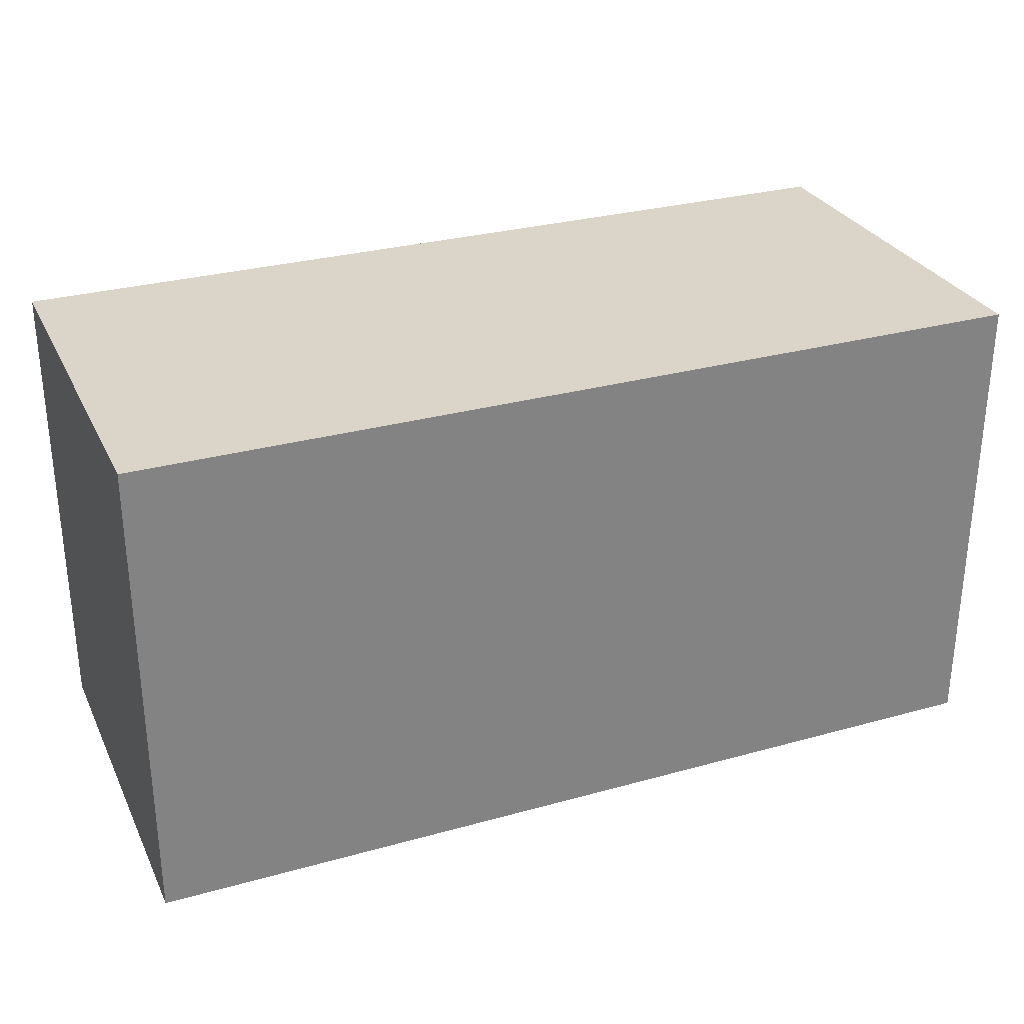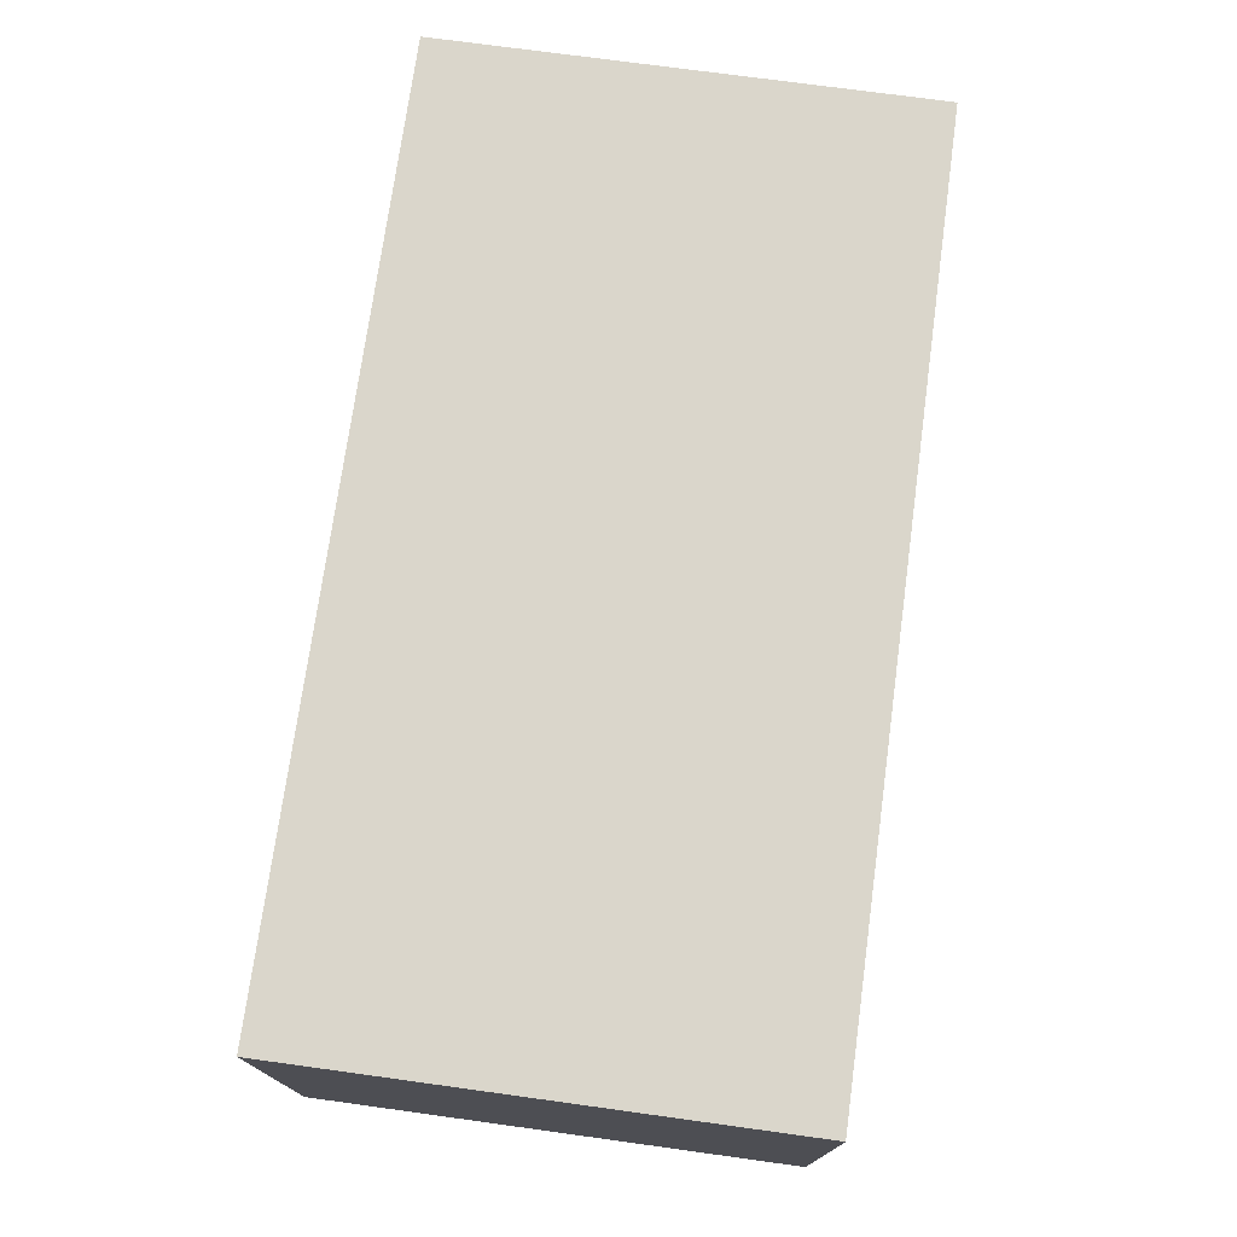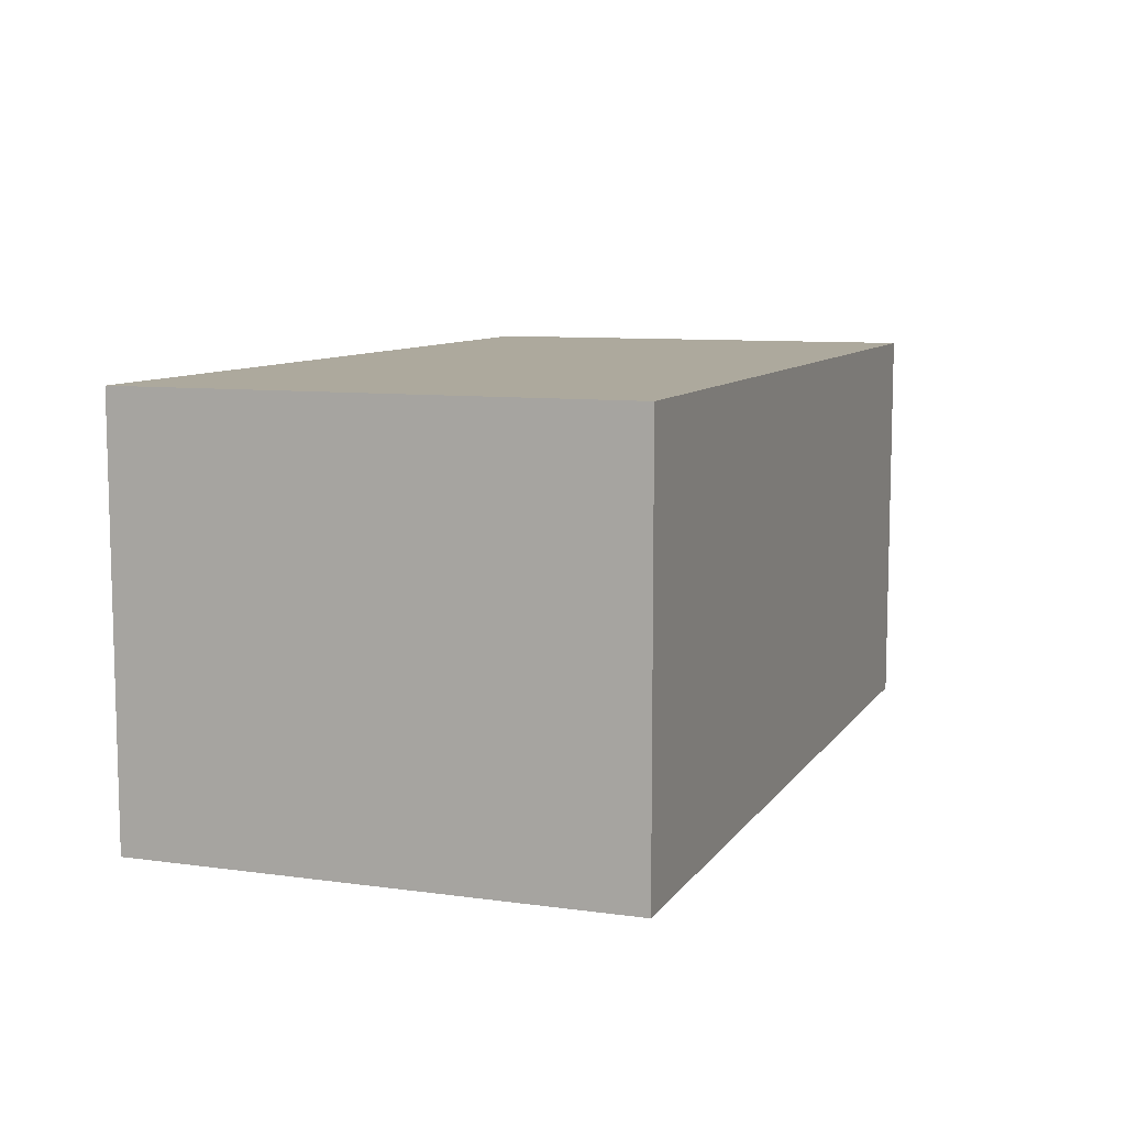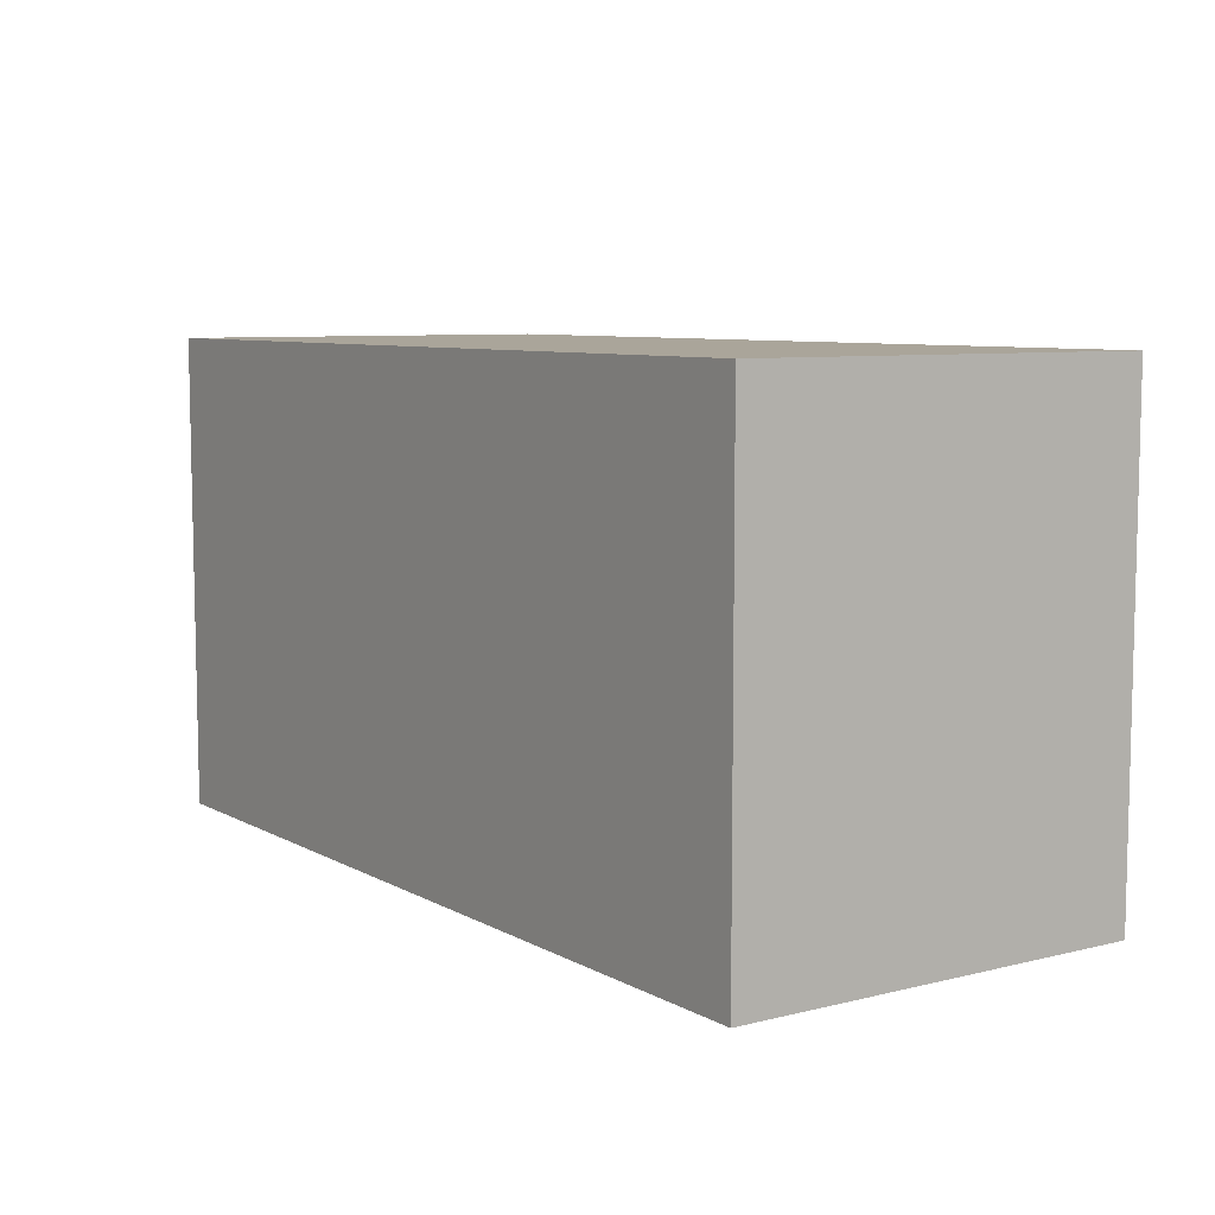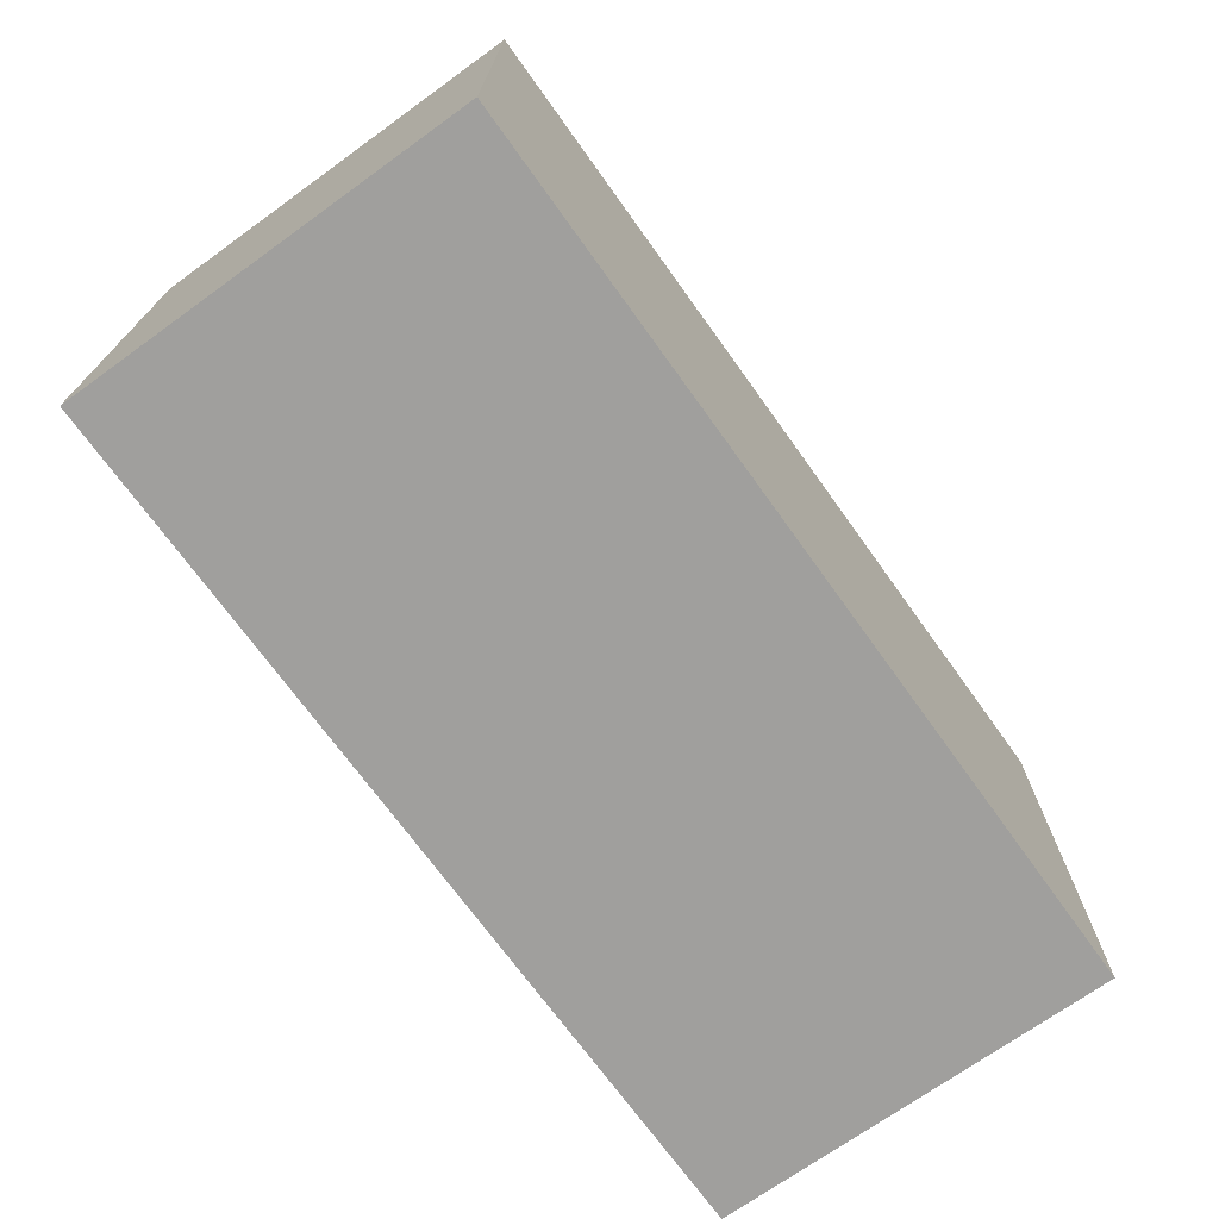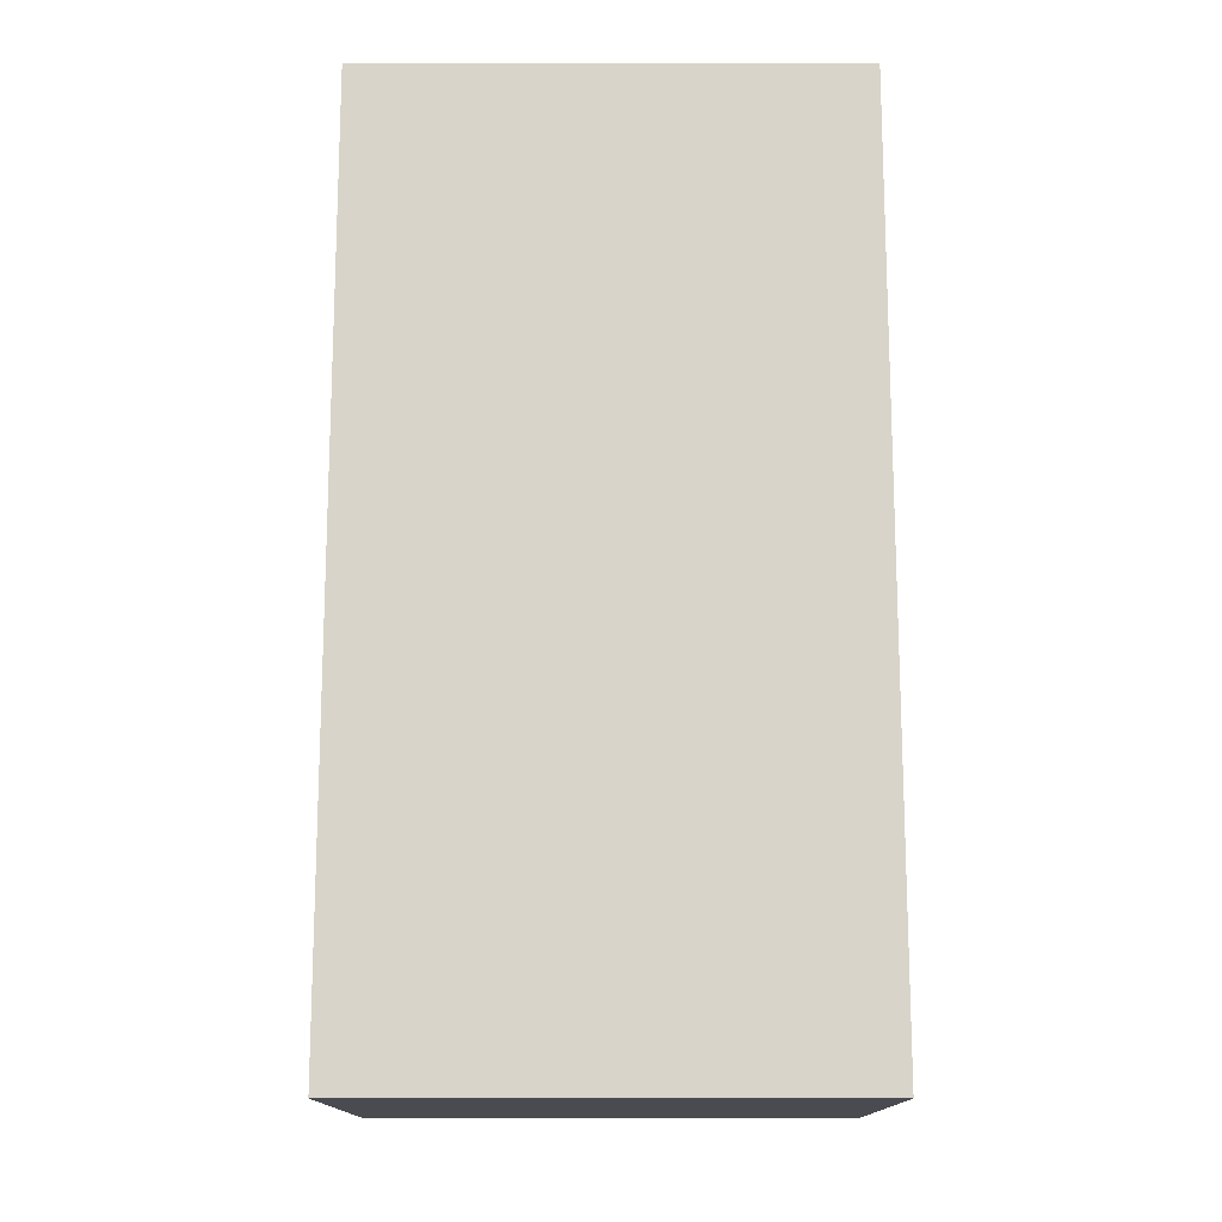
<metadata>
{"format":"obj","ext":"obj","renderer":"f3d","projection":"perspective","resolution":1024,"background":"white","views":[{"elev":29.4,"azim":157.7,"up":"+Y"},{"elev":74.0,"azim":97.8,"up":"+Z"},{"elev":8.9,"azim":110.2,"up":"+Z"},{"elev":7.7,"azim":55.5,"up":"+Y"},{"elev":-71.3,"azim":-54.3,"up":"+Y"},{"elev":75.4,"azim":-90.0,"up":"+Z"}]}
</metadata>
<code>
g product-ecd4835b-dfe2-4463-906b-e0f2131a4518-body
v 4.785 3.772 15.07
v 4.785 3.772 17.27
v 4.785 1.172 15.07
v 4.785 1.172 17.27
v 4.785 1.172 15.07
v 4.785 1.172 17.27
v 9.685 1.172 15.07
v 9.685 1.172 17.27
v 9.685 1.172 15.07
v 9.685 1.172 17.27
v 9.685 3.772 15.07
v 9.685 3.772 17.27
v 9.685 3.772 15.07
v 9.685 3.772 17.27
v 4.785 3.772 15.07
v 4.785 3.772 17.27
v 4.785 3.772 15.07
v 4.785 1.172 15.07
v 9.685 1.172 15.07
v 9.685 3.772 15.07
v 4.785 3.772 17.27
v 4.785 1.172 17.27
v 9.685 1.172 17.27
v 9.685 3.772 17.27
f 2 1 3
f 4 2 3
f 6 5 7
f 8 6 7
f 10 9 11
f 12 10 11
f 14 13 15
f 16 14 15
f 18 17 19
f 17 20 19
f 23 21 22
f 23 24 21

</code>
